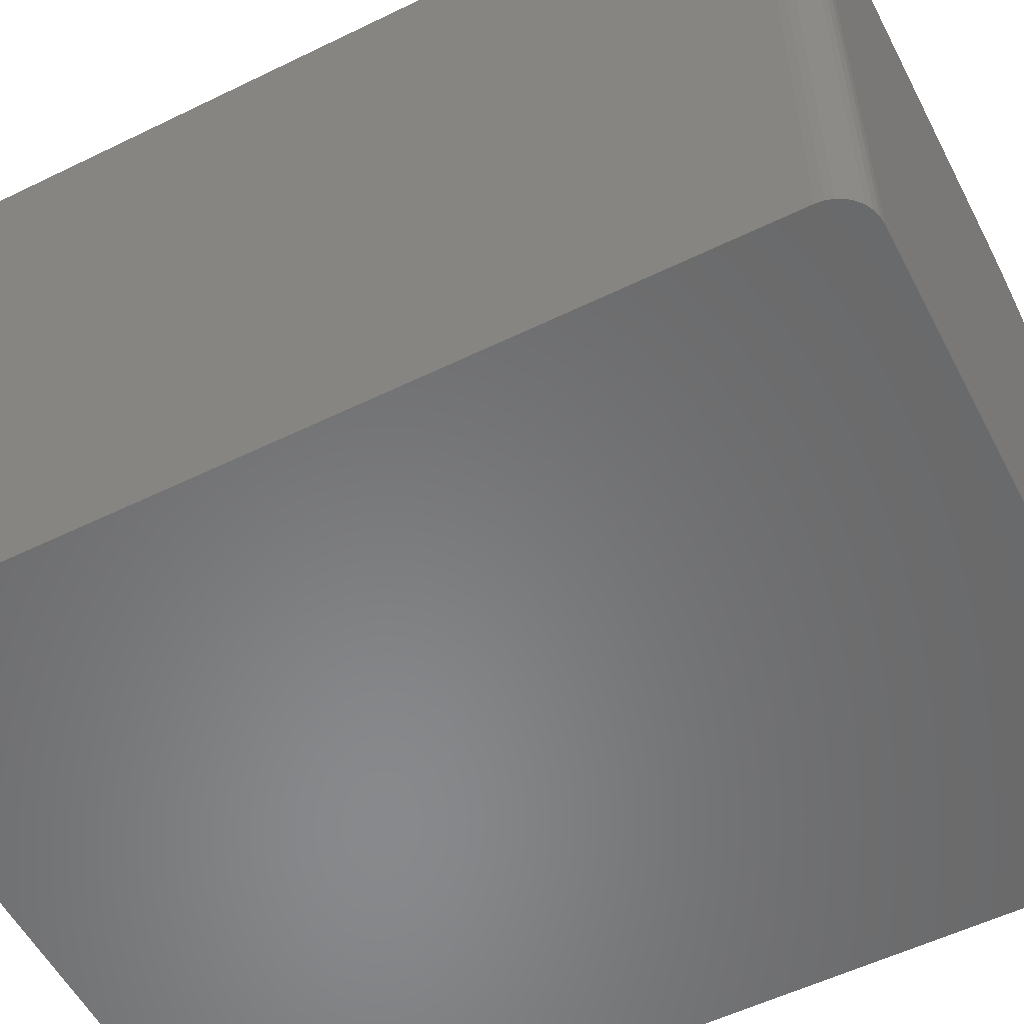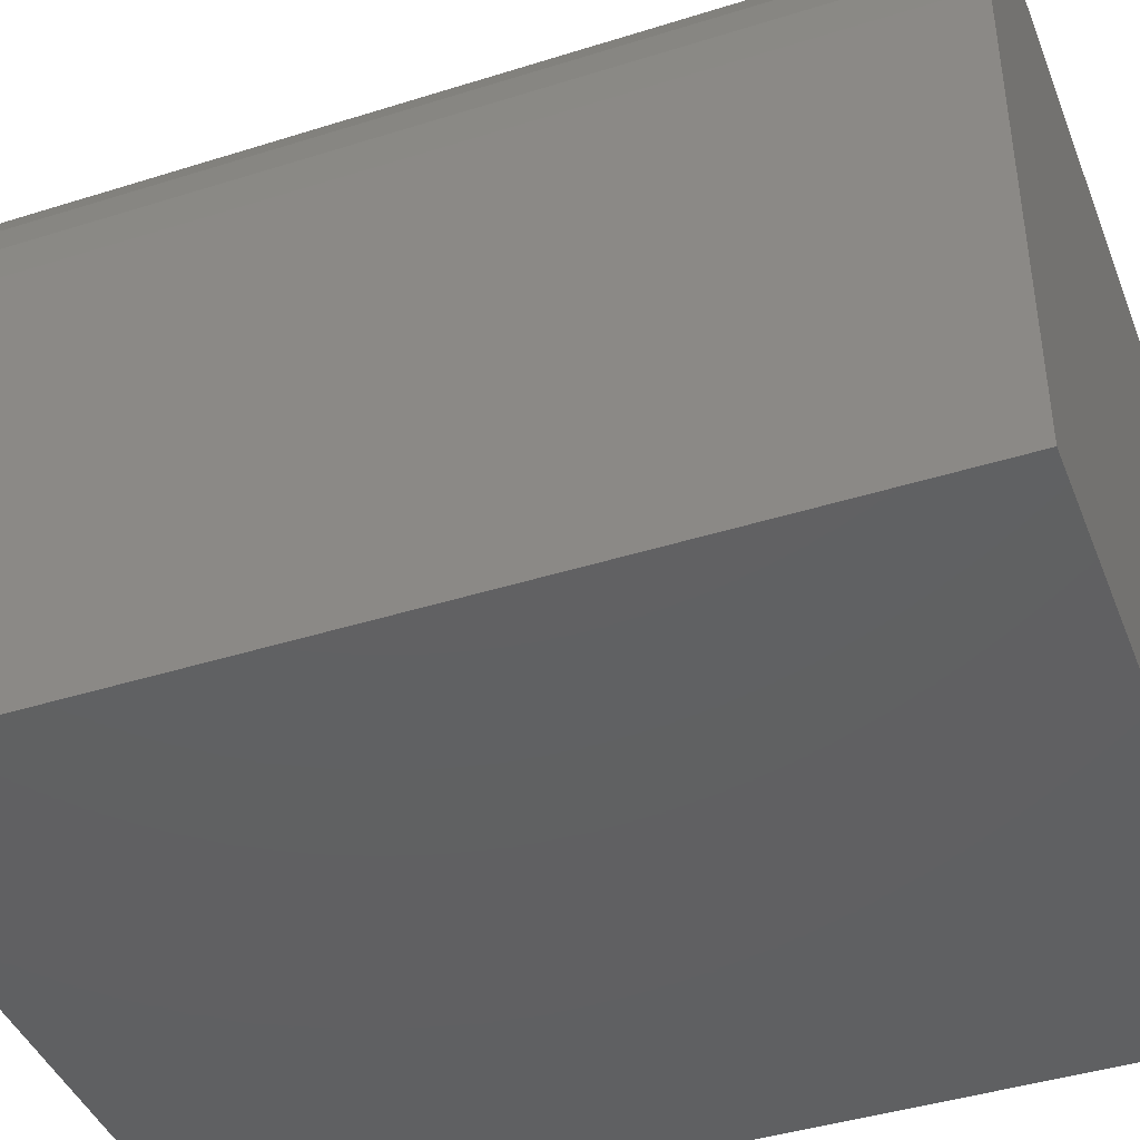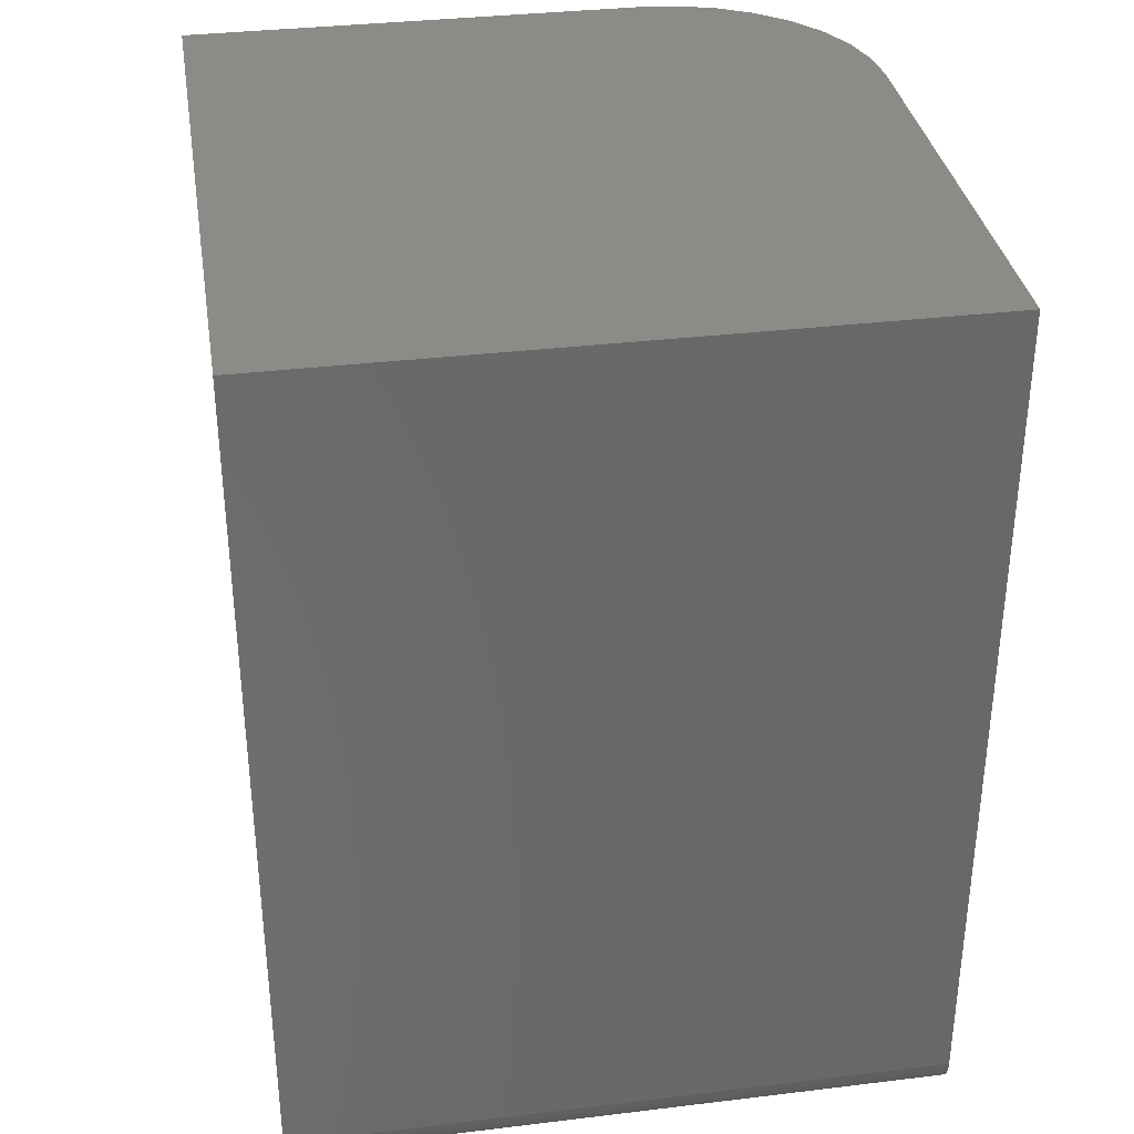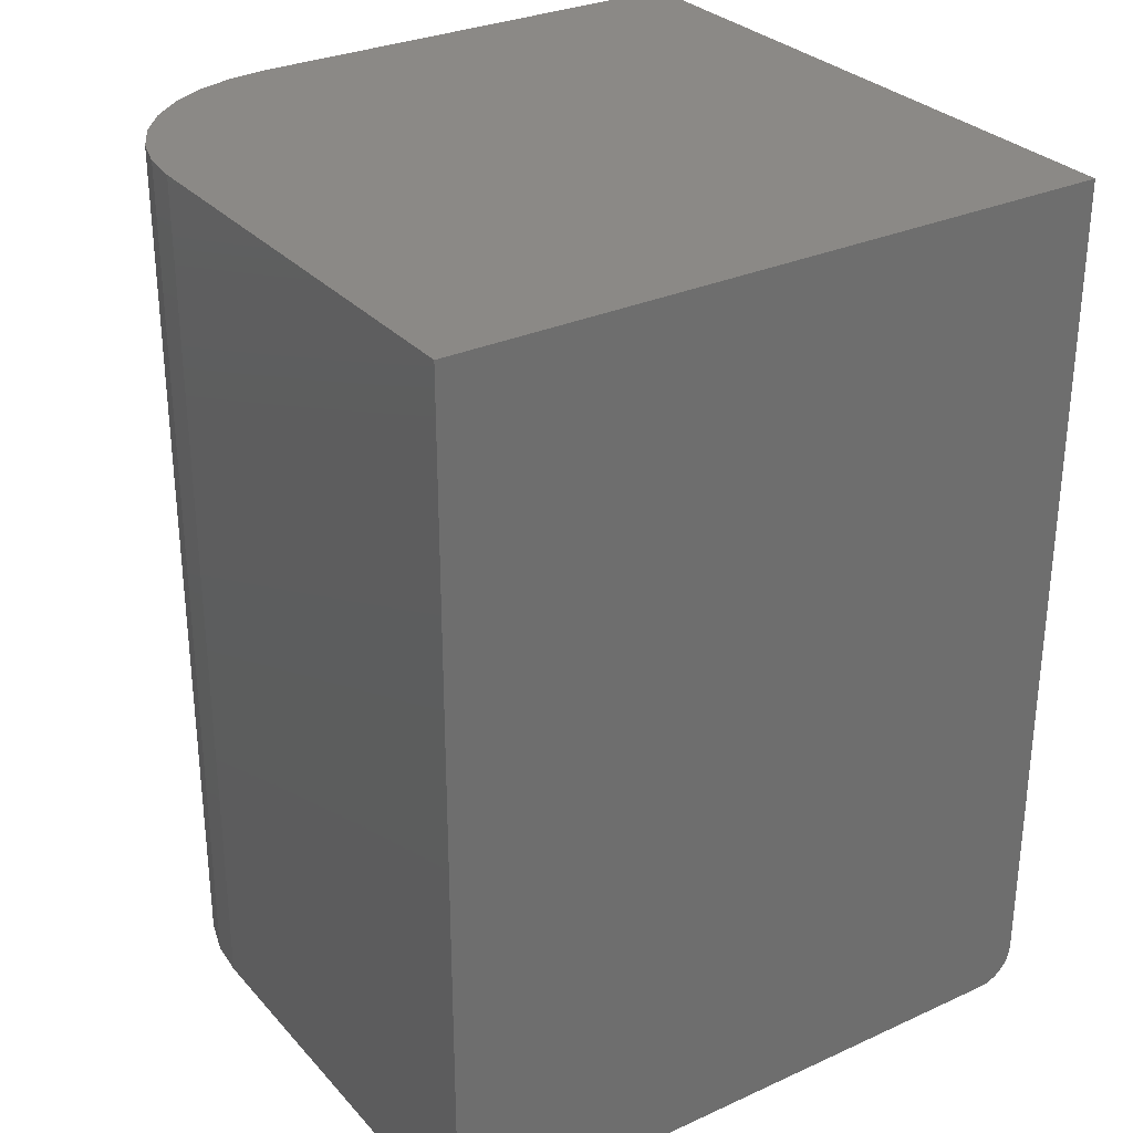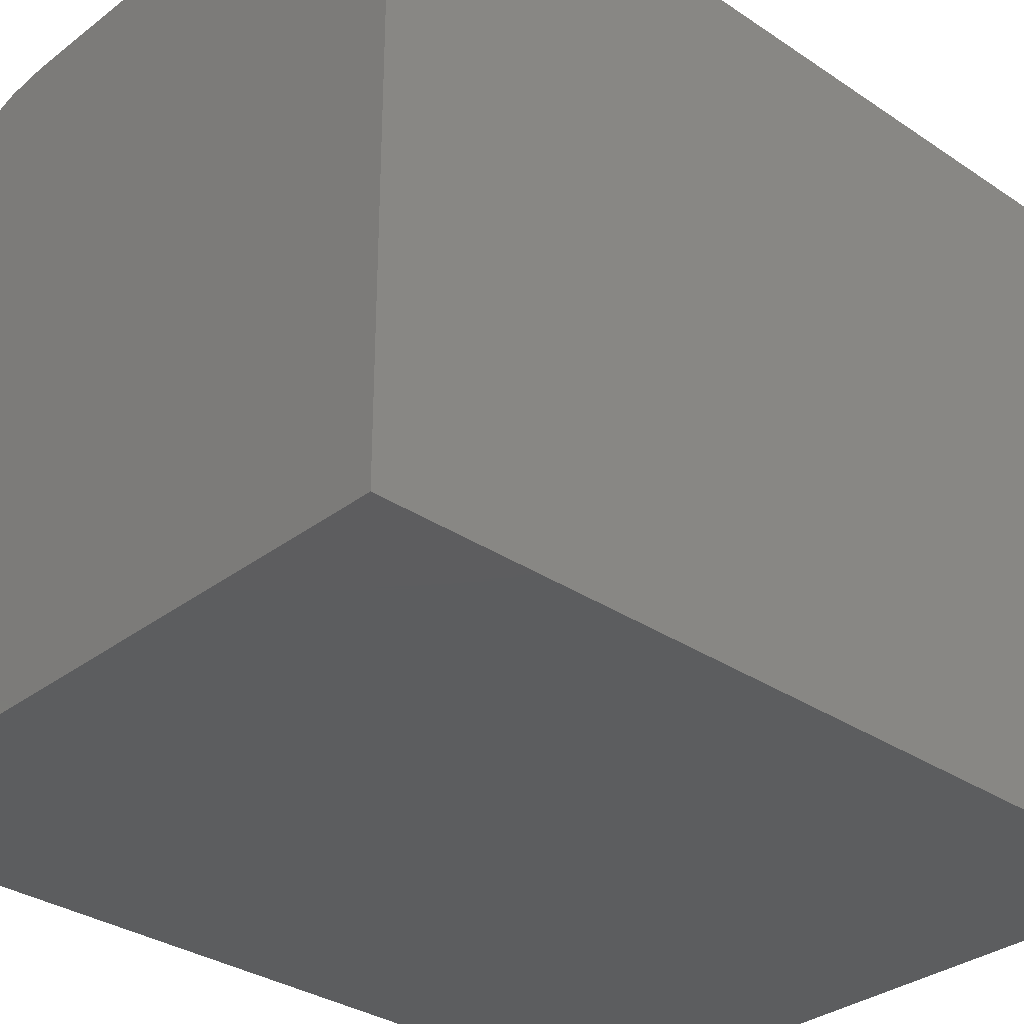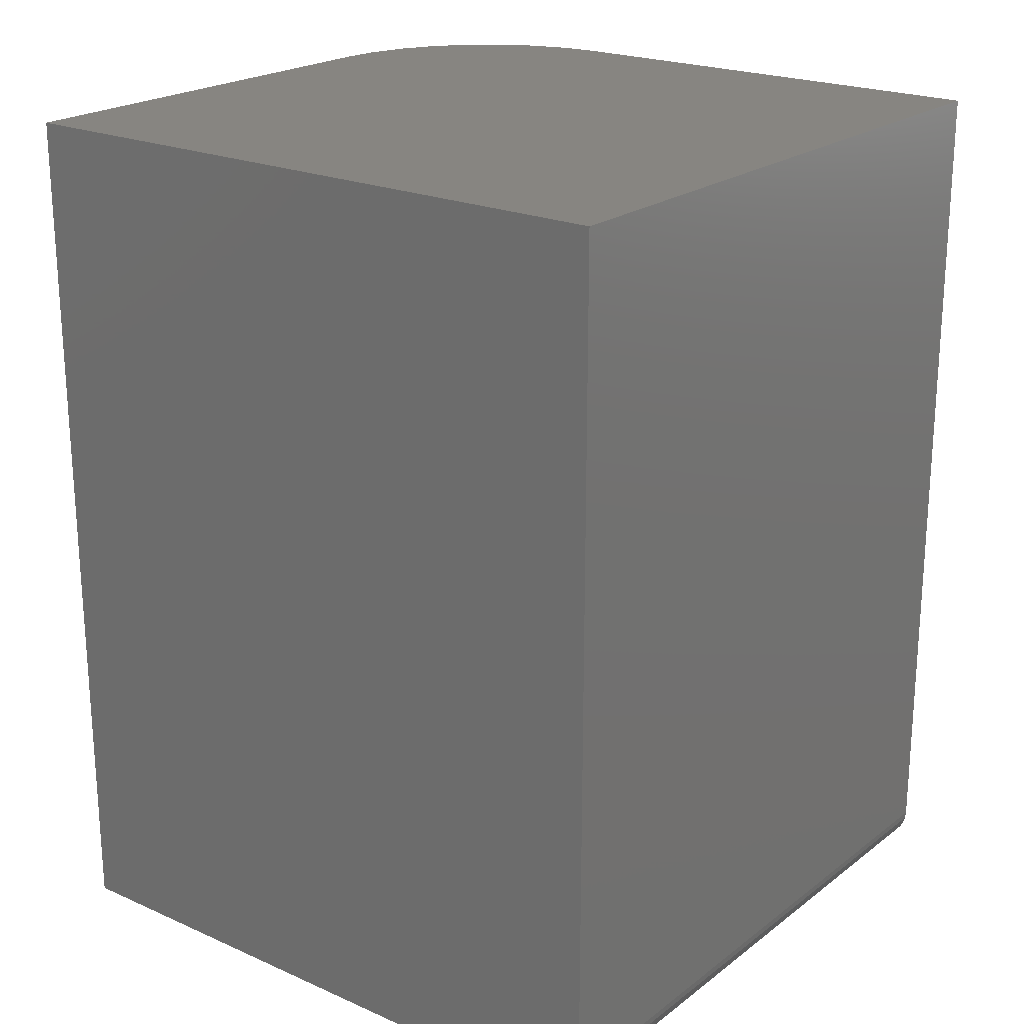
<metadata>
{"format":"stl","ext":"stl","renderer":"f3d","projection":"perspective","resolution":1024,"background":"white","views":[{"elev":-55.3,"azim":117.2,"up":"+Y"},{"elev":-42.5,"azim":-69.4,"up":"+Y"},{"elev":34.5,"azim":80.8,"up":"+Z"},{"elev":29.9,"azim":-33.5,"up":"+Z"},{"elev":-32.2,"azim":46.8,"up":"+Y"},{"elev":21.7,"azim":37.7,"up":"+Z"}]}
</metadata>
<code>
# stl→obj: 40 verts, 76 faces
v 0.5391 0.5583 0
v 0.5391 0 0
v 0 0 0
v 0 0.3864 0
v 0.003303 0.42 0
v 0.01308 0.4522 0
v 0.02897 0.4819 0
v 0.05034 0.508 0
v 0.07639 0.5293 0
v 0.1061 0.5452 0
v 0.1383 0.555 0
v 0.1719 0.5583 0
v 0.5703 0.5583 0.03125
v 0.1719 0.5583 0.75
v 0.5703 0.5583 0.75
v 0.5564 0.5583 0.005267
v 0.5679 0.5583 0.01929
v 0.565 0.5583 0.01389
v 0.5612 0.5583 0.009153
v 0.5697 0.5583 0.02515
v 0.551 0.5583 0.002379
v 0.5452 0.5583 0.0006005
v 0.1383 0.555 0.75
v 0.1061 0.5452 0.75
v 0.07639 0.5293 0.75
v 0.05034 0.508 0.75
v 0.02897 0.4819 0.75
v 0.01308 0.4522 0.75
v 0.003303 0.42 0.75
v 0 0.3864 0.75
v 0 0 0.75
v 0.5703 0 0.75
v 0.5703 0 0.03125
v 0.551 0 0.002379
v 0.5452 0 0.0006005
v 0.565 0 0.01389
v 0.5679 0 0.01929
v 0.5564 0 0.005267
v 0.5612 0 0.009153
v 0.5697 0 0.02515
f 1 2 3
f 1 3 4
f 1 4 5
f 1 5 6
f 1 6 7
f 1 7 8
f 1 8 9
f 1 9 10
f 1 10 11
f 1 11 12
f 13 14 15
f 16 17 18
f 16 18 19
f 20 17 16
f 20 16 21
f 20 21 22
f 20 22 1
f 20 1 12
f 20 12 14
f 20 14 13
f 15 14 23
f 15 23 24
f 15 24 25
f 15 25 26
f 15 26 27
f 15 27 28
f 15 28 29
f 15 29 30
f 15 30 31
f 15 31 32
f 4 3 30
f 30 3 31
f 4 30 5
f 5 30 29
f 5 29 6
f 6 29 28
f 6 28 7
f 7 28 27
f 7 27 8
f 8 27 26
f 8 26 9
f 9 26 25
f 9 25 10
f 10 25 24
f 10 24 11
f 11 24 23
f 11 23 12
f 12 23 14
f 33 13 32
f 32 13 15
f 2 34 3
f 2 35 34
f 36 37 38
f 38 39 36
f 31 3 40
f 31 40 33
f 31 33 32
f 40 3 34
f 40 34 38
f 40 38 37
f 2 1 35
f 35 1 22
f 35 22 34
f 34 22 21
f 34 21 38
f 38 21 16
f 38 16 39
f 39 16 19
f 39 19 36
f 36 19 18
f 36 18 37
f 37 18 17
f 37 17 40
f 40 17 20
f 40 20 33
f 33 20 13

</code>
